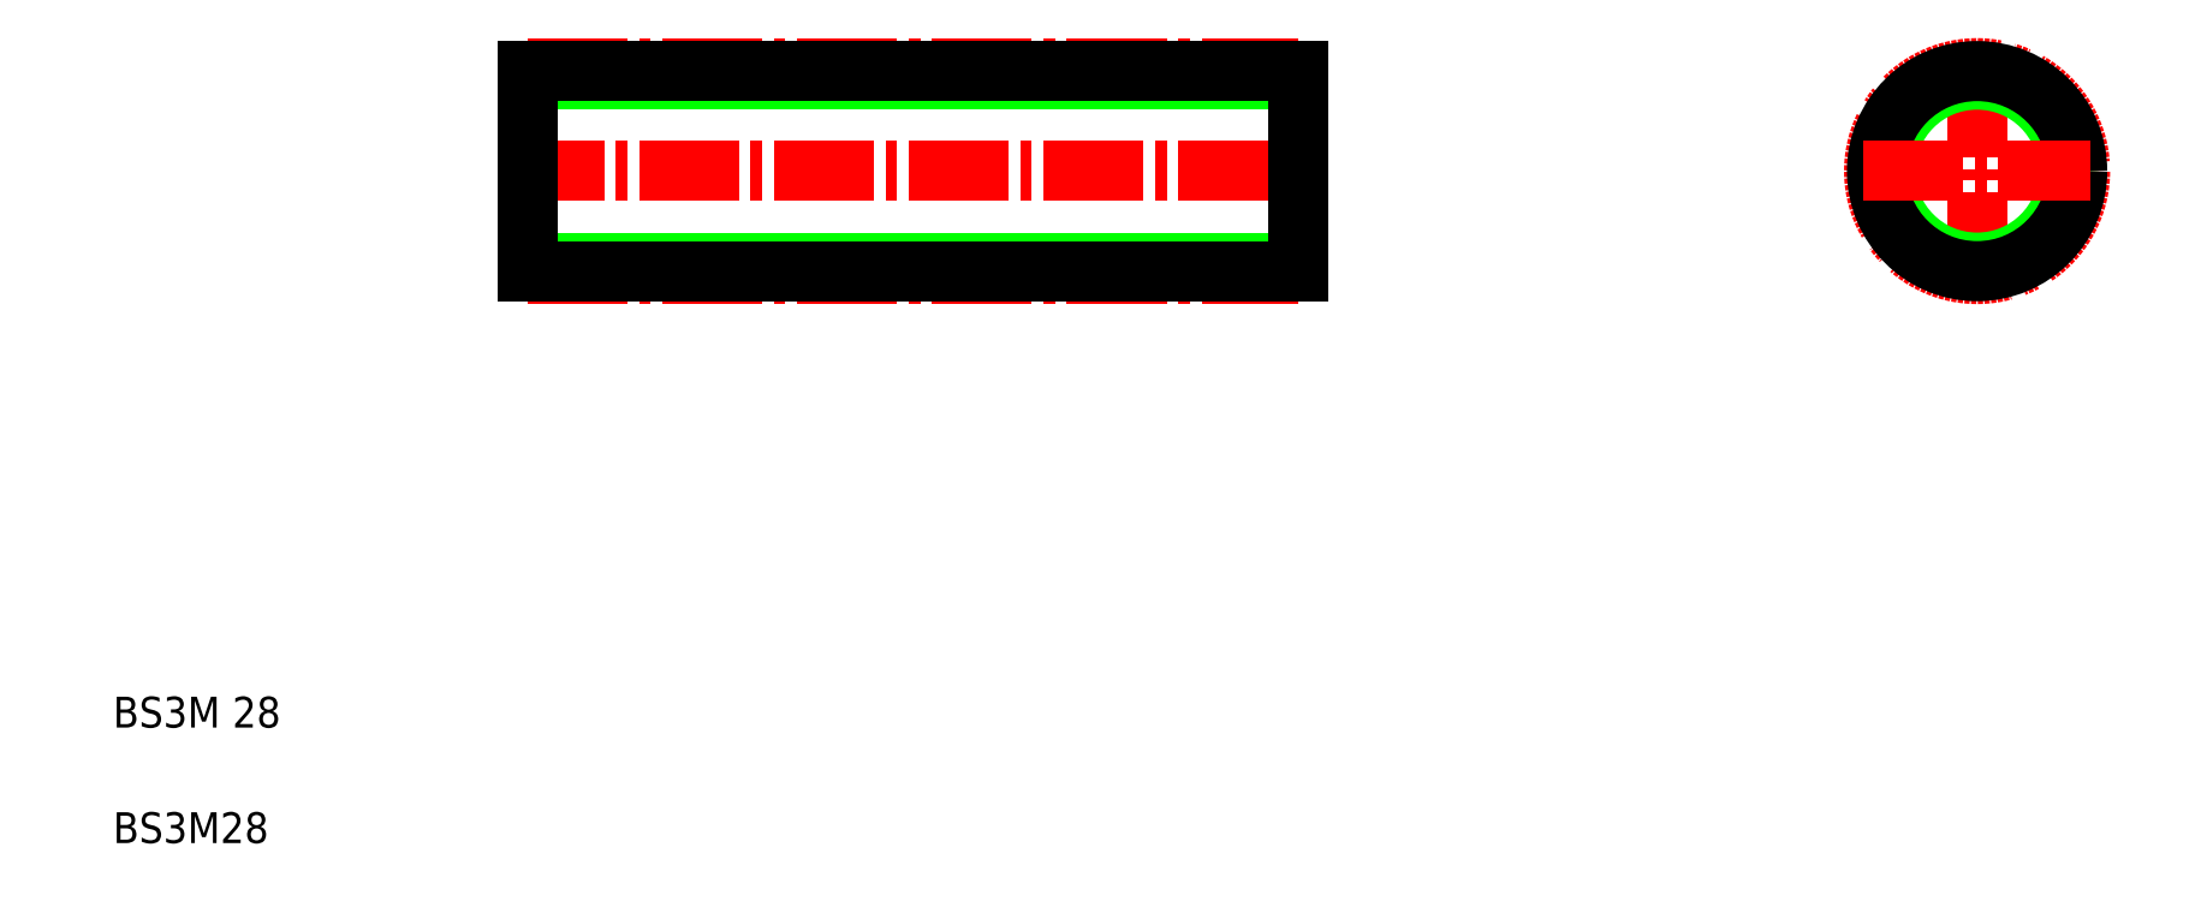
<metadata>
{"format":"dxf","ext":"dxf","renderer":"ezdxf+matplotlib","layout":"modelspace","background":"white","min_lineweight":24,"dpi":150}
</metadata>
<code>
0
SECTION
2
ENTITIES
0
LINE
8
CENTER
10
60.75
20
97.25
30
0
11
166.7
21
97.25
31
0
0
LINE
8
CENTER
10
63.75
20
110.6
30
0
11
163.7
21
110.6
31
0
0
LINE
8
CENTER
10
63.75
20
83.88
30
0
11
163.7
21
83.88
31
0
0
LINE
8
0
10
63.75
20
85.37
30
0
11
163.7
21
85.37
31
0
0
LINE
8
0
10
63.75
20
109.1
30
0
11
163.7
21
109.1
31
0
0
LINE
8
0
10
63.75
20
84.26
30
0
11
163.7
21
84.26
31
0
0
LINE
8
0
10
63.75
20
110.2
30
0
11
163.7
21
110.2
31
0
0
TEXT
8
0
10
10
20
25
30
0
40
4
1
BS3M 28
0
TEXT
8
0
10
10
20
10
30
0
40
4
1
BS3M28
0
LINE
8
0
10
63.75
20
110.2
30
0
11
63.75
21
84.26
31
0
0
LINE
8
0
10
63.75
20
97.25
30
0
11
63.75
21
97.25
31
0
0
LINE
8
0
10
63.75
20
103.7
30
0
11
63.75
21
103.7
31
0
0
LINE
8
0
10
163.7
20
110.2
30
0
11
163.7
21
84.26
31
0
0
LINE
8
CENTER
10
251.9
20
112
30
0
11
251.9
21
82.48
31
0
0
CIRCLE
8
CENTER
10
251.9
20
97.25
30
0
40
13.37
0
CIRCLE
8
0
10
251.9
20
97.25
30
0
40
11.88
0
CIRCLE
8
0
10
251.9
20
97.25
30
0
40
12.99
0
LINE
8
CENTER
10
237.1
20
97.25
30
0
11
266.7
21
97.25
31
0
0
ENDSEC
0
EOF

</code>
